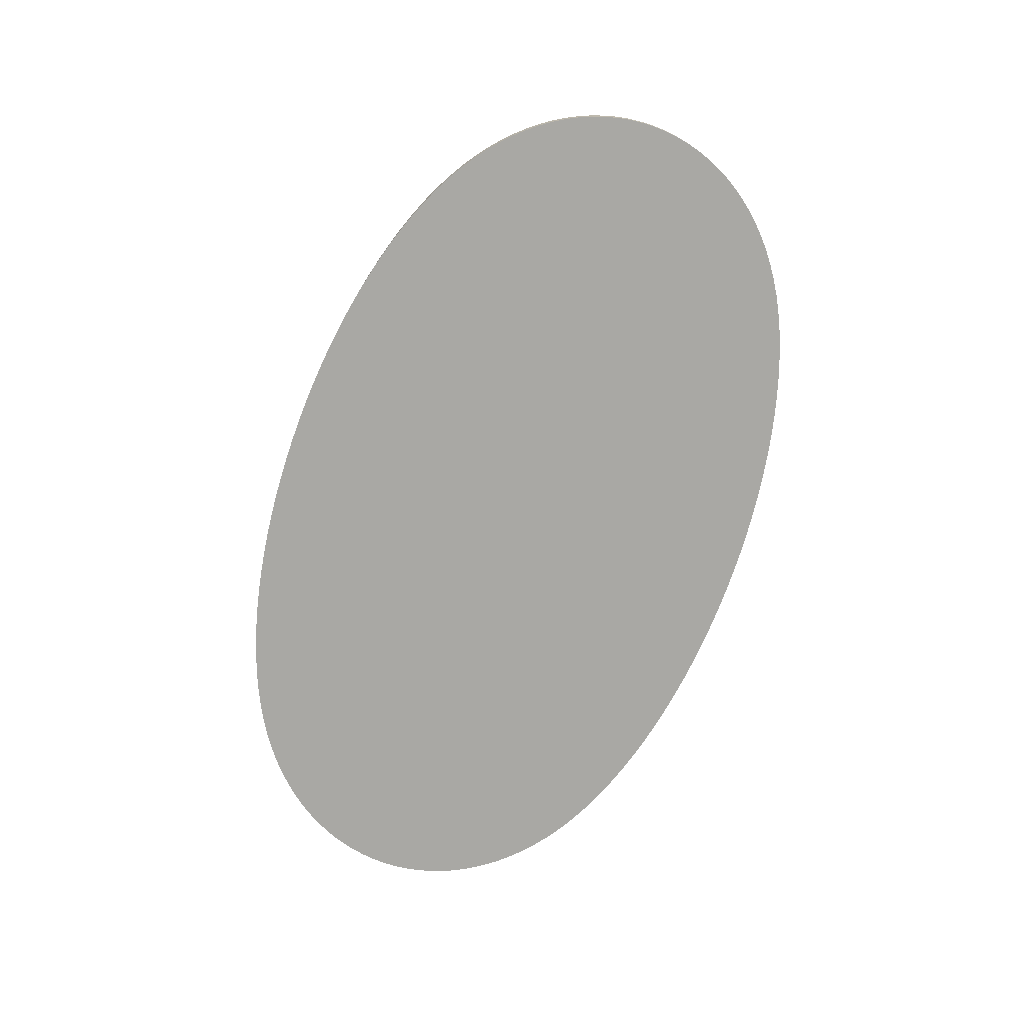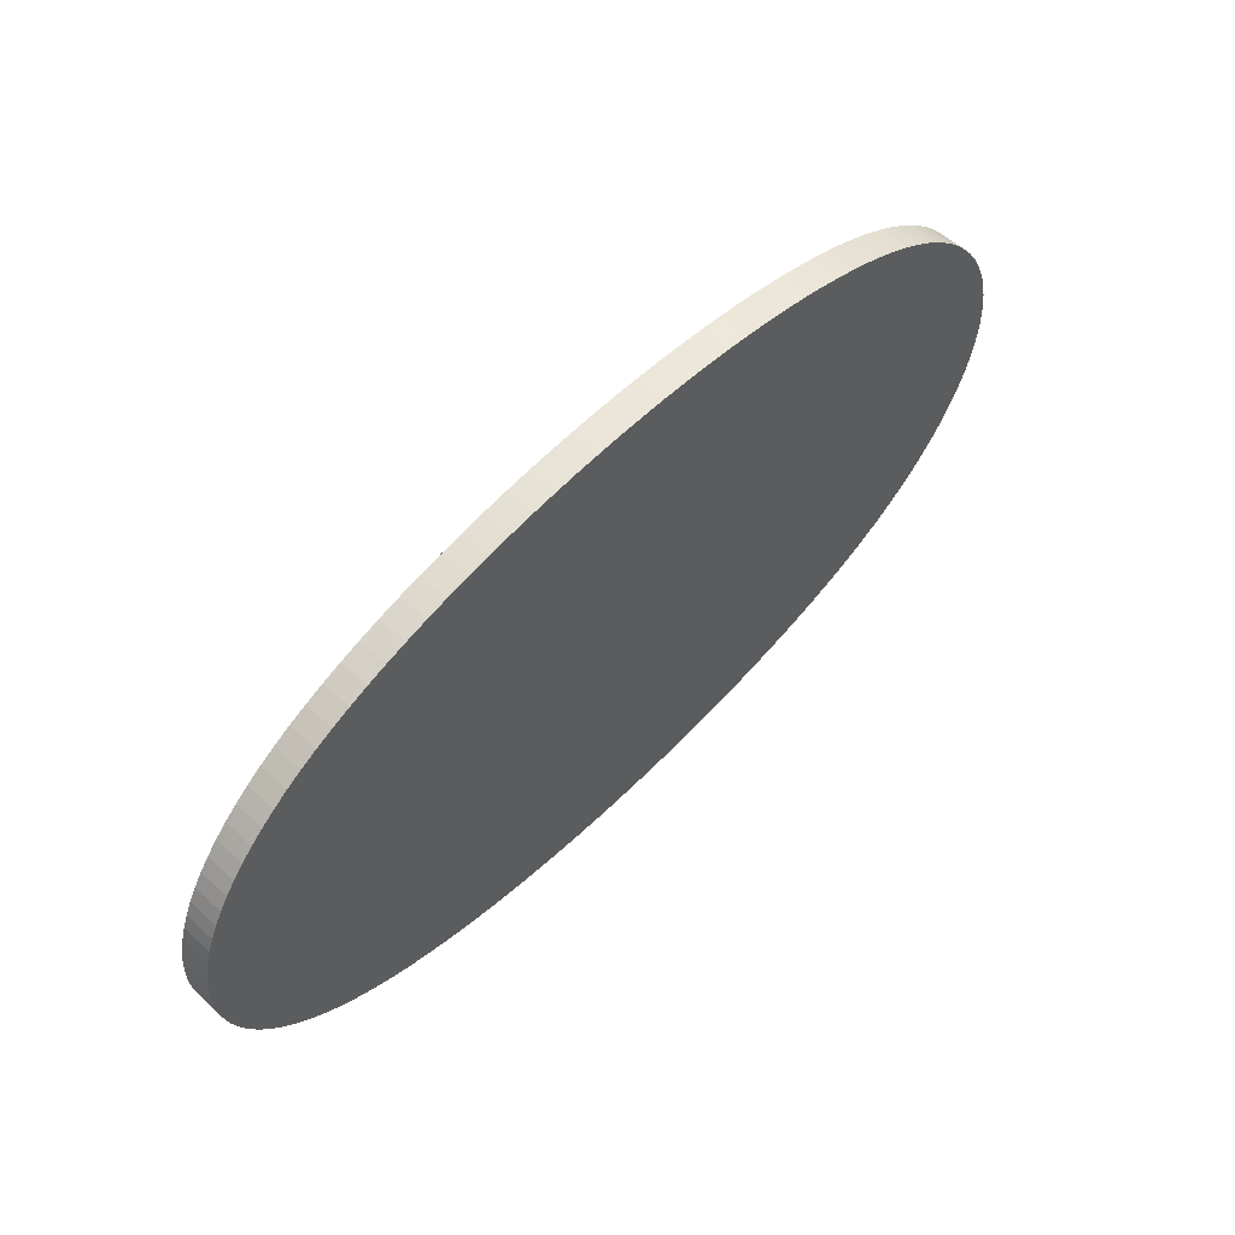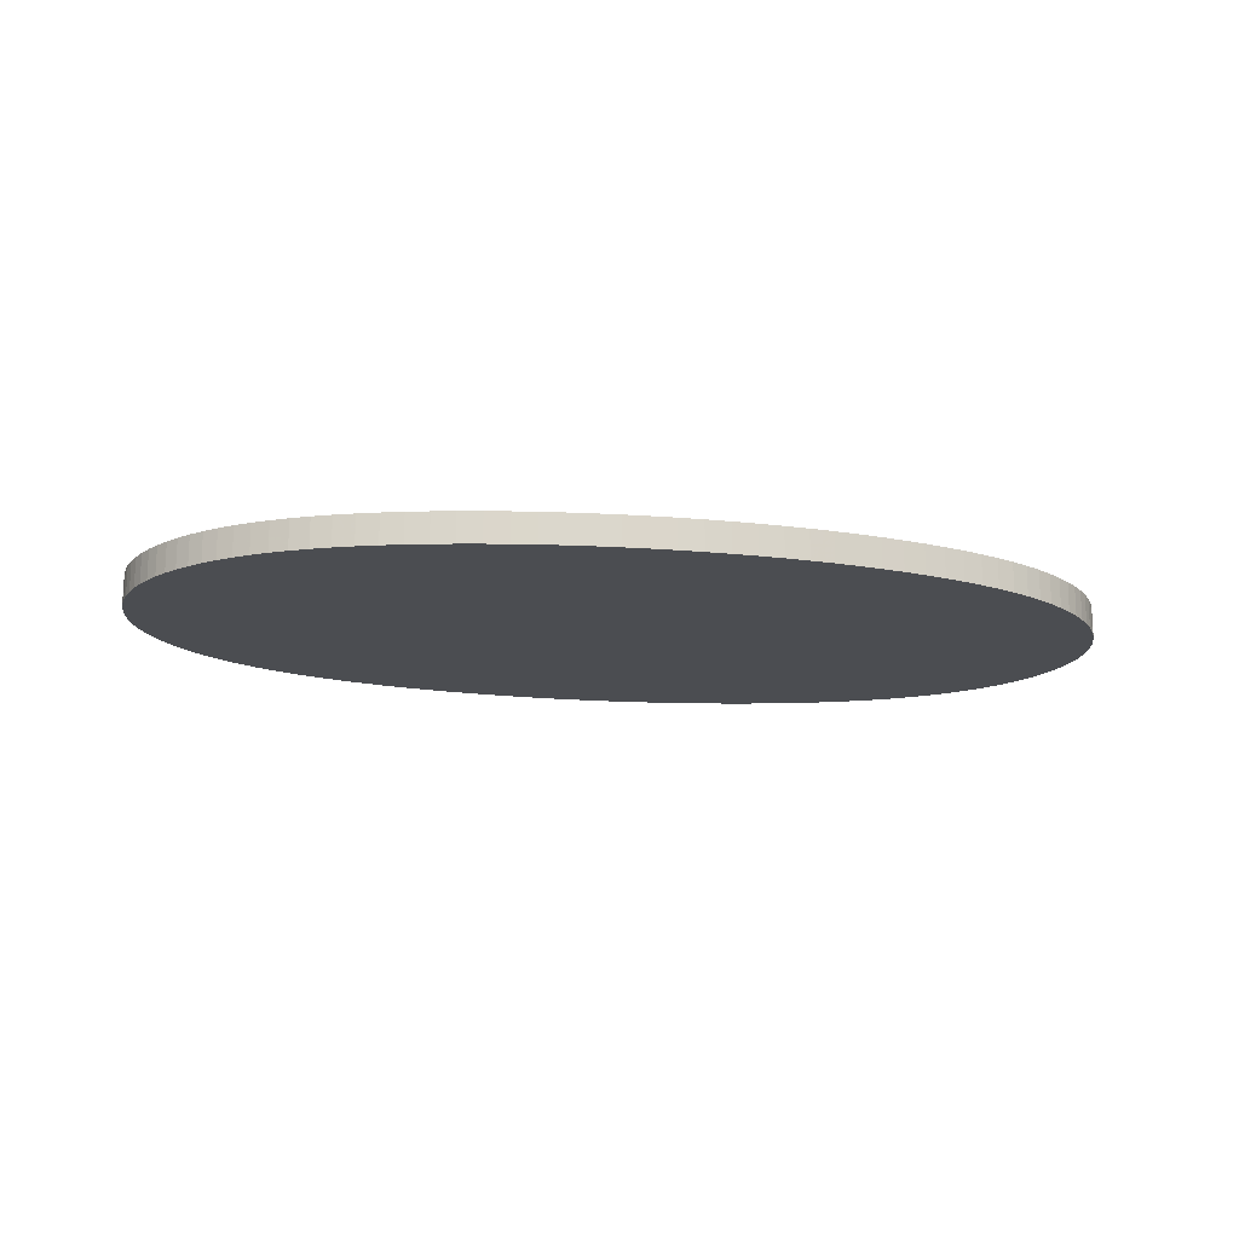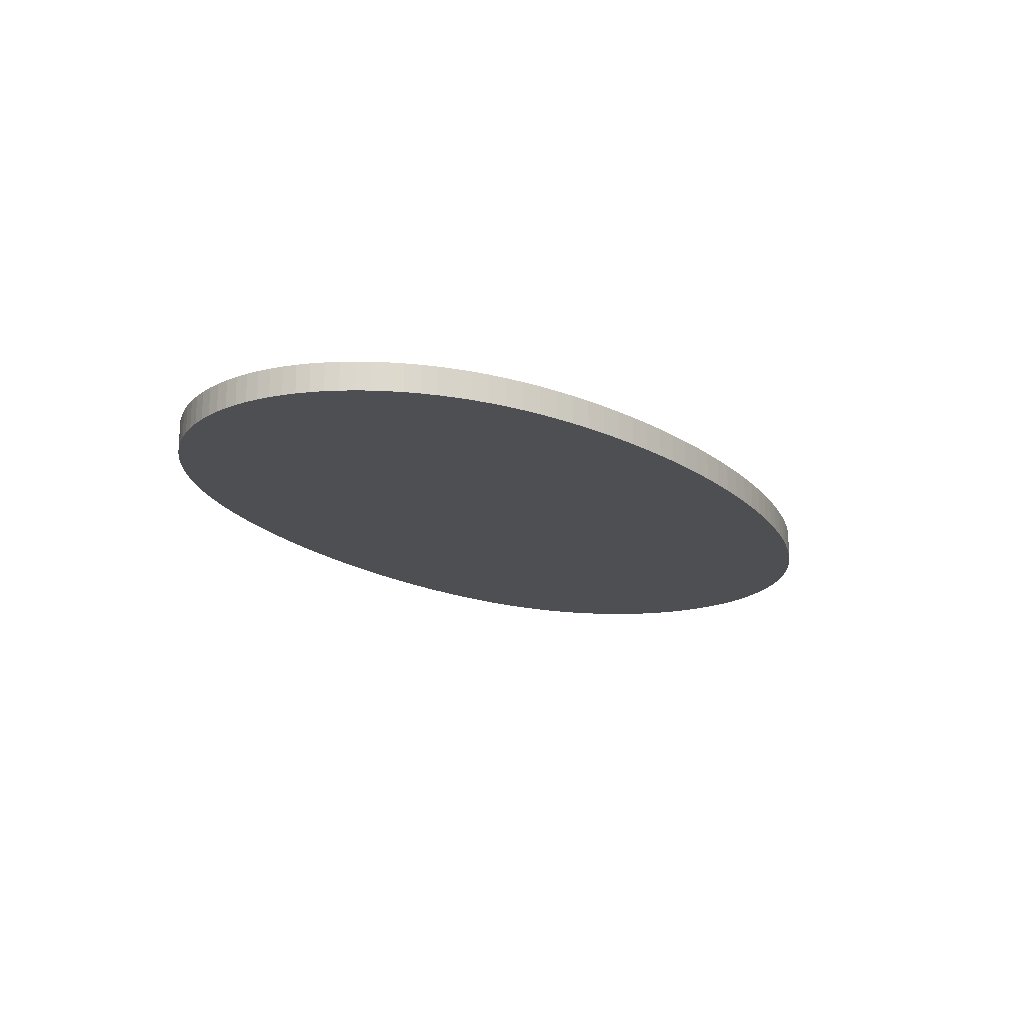
<metadata>
{"format":"obj","ext":"obj","renderer":"f3d","projection":"perspective","resolution":1024,"background":"white","views":[{"elev":-74.8,"azim":-107.5,"up":"+Z"},{"elev":55.2,"azim":-46.2,"up":"+Y"},{"elev":-16.1,"azim":-8.6,"up":"+Z"},{"elev":-17.5,"azim":-55.1,"up":"+Z"}]}
</metadata>
<code>
v -0.364 0.1957 0.01678
v 0.3777 -0.1947 0.01513
v -0.3641 0.1957 -0.0144
v 0.3776 -0.1947 -0.01605
v -0.4931 -0.01686 0.01682
v -0.00307 0.2862 0.01622
v -0.4932 -0.01683 -0.01436
v 0.5068 0.01781 0.01509
v 0.5068 0.01784 -0.01609
v -0.4551 -0.1293 0.01665
v -0.2013 0.2598 0.01655
v -0.4552 -0.1293 -0.01452
v -0.2013 0.2598 -0.01463
v 0.4688 0.1303 0.01525
v 0.4687 0.1303 -0.01592
v -0.463 0.09796 0.01687
v 0.1965 0.2736 0.01586
v -0.4631 0.09799 -0.01431
v 0.1964 0.2736 -0.01531
v 0.4767 -0.09701 0.01504
v -0.1828 -0.2726 0.01605
v 0.4766 -0.09698 -0.01614
v -0.1829 -0.2726 -0.01513
v -0.4108 -0.1785 -0.01465
v 0.4244 0.1795 0.01538
v 0.3029 -0.2314 0.01523
v 0.4244 0.1796 -0.0158
v 0.3028 -0.2314 -0.01595
v -0.4866 0.04148 0.01686
v 0.09866 0.2848 0.01604
v -0.4867 0.0415 -0.01432
v 0.09861 0.2849 -0.01513
v 0.5003 -0.04052 0.01505
v 0.5002 -0.04049 -0.01613
v -0.4826 -0.0746 0.01675
v -0.1045 0.2778 0.01639
v -0.4827 -0.07457 -0.01443
v -0.1045 0.2778 -0.01478
v 0.4963 0.07556 0.01516
v 0.1181 -0.2768 0.01551
v 0.4962 0.07558 -0.01602
v 0.1181 -0.2768 -0.01566
v -0.4222 0.1502 0.01684
v 0.2861 0.2523 0.01568
v -0.4222 0.1502 -0.01433
v 0.2861 0.2524 -0.01549
v -0.2724 -0.2514 0.01622
v 0.4358 -0.1492 -0.01611
v -0.2725 -0.2514 -0.01495
v -0.3823 -0.2004 -0.01471
v -0.3285 0.2152 0.01673
v -0.3286 0.2152 -0.01444
v 0.396 0.2014 0.01545
v 0.3959 0.2014 -0.01573
v 0.3421 -0.2142 -0.016
v -0.492 0.01239 0.01684
v 0.04802 0.2867 0.01613
v -0.4921 0.01241 -0.01433
v 0.04797 0.2868 -0.01504
v 0.5057 -0.01143 0.01506
v -0.03435 -0.2858 0.01577
v 0.5056 -0.0114 -0.01611
v -0.03441 -0.2857 -0.0154
v -0.471 -0.1025 0.0167
v -0.1537 0.27 0.01647
v -0.471 -0.1025 -0.01447
v -0.1538 0.27 -0.0147
v 0.4846 0.1034 0.0152
v 0.4846 0.1035 -0.01597
v 0.1673 -0.269 -0.01574
v -0.4447 0.1248 0.01686
v -0.4448 0.1248 -0.01432
v 0.4584 -0.1238 0.01505
v 0.4584 -0.1238 -0.01613
v -0.435 -0.1548 0.01659
v -0.2466 0.2473 0.01662
v -0.4351 -0.1548 -0.01458
v 0.4487 0.1557 0.01531
v 0.2603 -0.2463 0.01529
v 0.4487 0.1558 -0.01586
v 0.2602 -0.2463 -0.01589
v -0.477 0.0701 0.01687
v 0.1483 0.2805 0.01595
v -0.477 0.07013 -0.01431
v 0.1483 0.2805 -0.01522
v 0.4906 -0.06915 0.01504
v 0.4906 -0.06912 -0.01613
v -0.49 -0.04595 0.01679
v -0.4901 -0.04593 -0.01439
v -0.05413 0.2832 -0.01487
v 0.5036 0.04694 -0.01606
v -0.3953 0.1739 0.01681
v 0.3265 0.2379 0.0156
v -0.3953 0.1739 -0.01436
v 0.3265 0.2379 -0.01557
v 0.4089 -0.173 0.01509
v -0.3129 -0.2369 -0.01487
v 0.3801 0.2115 -0.01569
v -0.2683 0.2401 -0.01453
v 0.282 -0.2392 0.01526
v -0.3468 0.2057 0.01676
v 0.3633 0.2209 0.01552
v -0.3468 0.2057 -0.01442
v 0.3632 0.2209 -0.01565
v 0.3605 -0.2048 0.01515
v 0.3604 -0.2047 -0.01603
v -0.4931 -0.002234 0.01683
v 0.0225 0.2868 0.01618
v -0.4932 -0.002207 -0.01434
v 0.5068 0.003191 0.01508
v 0.5067 0.003218 -0.0161
v -0.003124 0.2862 -0.01495
v 0.01674 -0.2852 0.01568
v 0.01669 -0.2852 -0.01549
v -0.4636 -0.1161 0.01668
v -0.1777 0.2652 0.01651
v -0.4636 -0.116 -0.0145
v 0.4772 0.117 0.01523
v 0.1914 -0.2642 0.01539
v 0.4772 0.117 -0.01595
v 0.1913 -0.2642 -0.01578
v -0.4544 0.1115 0.01686
v 0.2198 0.2692 0.01582
v -0.4545 0.1115 -0.01431
v 0.2198 0.2693 -0.01536
v 0.4681 -0.1106 0.01504
v -0.2061 -0.2683 0.01609
v 0.468 -0.1105 -0.01613
v -0.2062 -0.2682 -0.01508
v -0.4234 -0.1669 0.01656
v -0.2683 0.2401 0.01665
v -0.4235 -0.1669 -0.01461
v 0.4371 0.1679 0.01534
v 0.437 0.1679 -0.01583
v -0.4823 0.05587 0.01686
v -0.4824 0.05589 -0.01431
v 0.496 -0.05491 0.01504
v 0.4959 -0.05488 -0.01613
v -0.4868 -0.06035 0.01677
v -0.4869 -0.06032 -0.01441
v 0.5005 0.06131 0.01514
v 0.5004 0.06134 -0.01604
v 0.3067 0.2454 0.01564
v -0.3129 -0.2369 0.01631
v -0.4093 0.1623 -0.01435
v 0.3067 0.2455 -0.01553
v 0.4229 -0.1613 0.01508
v -0.2931 -0.2445 0.01626
v 0.4229 -0.1613 -0.0161
v -0.2931 -0.2445 -0.01491
v 0.1237 0.283 0.016
v 0.4089 -0.1729 -0.01608
v -0.2893 0.2324 -0.0145
v 0.323 -0.2231 0.0152
v 0.1674 -0.269 0.01543
v -0.08499 -0.2839 0.01586
v -0.08505 -0.2838 -0.01531
v -0.3093 0.2241 0.01671
v -0.3971 -0.1897 -0.01468
v -0.3094 0.2241 -0.01447
v 0.4107 0.1907 0.01541
v 0.4107 0.1907 -0.01576
v -0.4899 0.02697 0.01685
v 0.07343 0.2861 0.01609
v -0.4899 0.027 -0.01432
v 0.07338 0.2861 -0.01509
v 0.5035 -0.02601 0.01506
v 0.5035 -0.02599 -0.01612
v -0.4773 -0.08866 0.01673
v -0.4774 -0.08863 -0.01445
v 0.491 0.08961 0.01518
v 0.4909 0.08964 -0.016
v -0.434 0.1377 0.01685
v 0.2647 0.2586 0.01573
v 0.2646 0.2586 -0.01545
v 0.4477 -0.1367 0.01506
v -0.251 -0.2576 0.01618
v 0.4476 -0.1367 -0.01612
v -0.2511 -0.2576 -0.015
v -0.2242 0.2538 0.01658
v -0.4457 -0.1422 -0.01455
v -0.2243 0.2539 -0.01459
v 0.4593 0.1432 0.01528
v 0.4592 0.1432 -0.01589
v 0.2379 -0.2529 -0.01585
v -0.4705 0.08415 0.01687
v 0.1726 0.2773 0.01591
v -0.4706 0.08418 -0.01431
v 0.1726 0.2774 -0.01527
v 0.4842 -0.08319 0.01504
v 0.4841 -0.08316 -0.01614
v -0.4921 -0.03144 0.0168
v -0.02862 0.285 0.01627
v -0.4922 -0.03142 -0.01437
v -0.02867 0.285 -0.01491
v 0.5058 0.0324 0.0151
v 0.04229 -0.284 0.01564
v 0.04223 -0.284 -0.01554
v -0.3802 0.1851 0.0168
v 0.3454 0.2297 0.01556
v -0.3496 -0.2199 0.01639
v -0.3802 0.1851 -0.01438
v 0.3453 0.2297 -0.01562
v -0.3497 -0.2199 -0.01479
v 0.3939 -0.1841 0.01511
v -0.3317 -0.2288 0.01635
v 0.3938 -0.1841 -0.01607
v -0.3318 -0.2287 -0.01483
v -0.4456 -0.1422 0.01662
v 0.2379 -0.2529 0.01532
v -0.159 -0.2764 0.016
v -0.1293 0.2742 0.01643
v -0.1293 0.2742 -0.01474
v 0.1429 -0.2732 0.01547
v -0.05976 -0.2851 0.01582
v 0.3229 -0.2231 -0.01598
v 0.1429 -0.2732 -0.0157
v -0.05982 -0.2851 -0.01536
v 0.4358 -0.1492 0.01507
v 0.2149 -0.2588 -0.01582
v -0.4093 0.1623 0.01683
v -0.2892 0.2324 0.01668
v -0.05408 0.2832 0.01631
v -0.07938 0.2808 0.01635
v 0.2426 0.2642 0.01577
v -0.3665 -0.2105 0.01642
v -0.3823 -0.2004 0.01646
v -0.3971 -0.1898 0.0165
v -0.4108 -0.1786 0.01653
v -0.434 0.1377 -0.01432
v -0.2467 0.2473 -0.01456
v -0.07944 0.2808 -0.01482
v -0.1778 0.2652 -0.01466
v 0.2425 0.2643 -0.0154
v 0.02244 0.2868 -0.015
v 0.1236 0.283 -0.01518
v -0.3665 -0.2104 -0.01475
v 0.3801 0.2114 0.01548
v 0.5037 0.04691 0.01512
v 0.3422 -0.2142 0.01517
v 0.06775 -0.2822 0.0156
v 0.09305 -0.2798 0.01555
v 0.2149 -0.2589 0.01536
v -0.2289 -0.2633 0.01613
v -0.008828 -0.2858 0.01573
v -0.1347 -0.2795 0.01595
v -0.11 -0.282 0.01591
v 0.2819 -0.2391 -0.01592
v 0.06769 -0.2822 -0.01558
v 0.093 -0.2798 -0.01562
v 0.5057 0.03243 -0.01607
v -0.229 -0.2632 -0.01504
v -0.159 -0.2764 -0.01517
v -0.008882 -0.2858 -0.01545
v -0.1347 -0.2795 -0.01522
v -0.11 -0.282 -0.01527
f 3 145 202
f 233 13 11
f 113 197 245
f 228 206 10
f 18 124 188
f 21 206 244
f 176 219 48
f 48 219 147
f 56 29 163
f 116 233 11
f 195 223 193
f 206 21 156
f 226 206 228
f 45 145 3
f 45 230 43
f 157 156 256
f 142 172 41
f 193 223 6
f 6 108 112
f 223 57 6
f 6 57 108
f 112 195 6
f 6 195 193
f 144 206 97
f 154 240 26
f 228 10 130
f 101 29 56
f 101 92 29
f 115 10 206
f 176 223 115
f 115 156 176
f 206 156 115
f 115 101 56
f 31 163 29
f 72 45 124
f 230 45 72
f 127 21 244
f 246 21 211
f 20 196 176
f 176 126 20
f 20 126 128
f 25 162 161
f 73 126 176
f 174 44 175
f 174 123 44
f 175 44 46
f 44 146 46
f 53 25 161
f 53 223 176
f 176 196 53
f 196 25 53
f 143 146 44
f 203 102 104
f 107 88 56
f 192 88 107
f 107 5 192
f 7 5 107
f 194 5 7
f 192 5 194
f 186 29 16
f 29 92 16
f 16 188 186
f 18 188 16
f 16 124 18
f 16 122 124
f 94 202 145
f 13 233 231
f 180 116 11
f 11 13 180
f 176 156 205
f 240 105 205
f 205 105 2
f 247 21 246
f 247 156 21
f 256 156 247
f 227 226 228
f 228 159 227
f 227 159 50
f 89 194 7
f 89 140 139
f 139 88 89
f 89 88 192
f 192 194 89
f 254 113 245
f 162 25 27
f 168 34 138
f 138 137 86
f 86 87 138
f 30 32 164
f 164 57 30
f 250 42 40
f 144 97 148
f 148 97 150
f 148 206 144
f 148 47 206
f 244 206 177
f 206 47 177
f 206 226 201
f 106 105 240
f 4 2 106
f 2 105 106
f 36 212 116
f 1 101 3
f 76 115 223
f 101 115 76
f 223 36 76
f 76 36 116
f 222 101 76
f 116 180 76
f 76 180 231
f 56 88 35
f 35 115 56
f 35 88 139
f 139 140 35
f 228 130 229
f 186 188 82
f 134 27 25
f 134 78 80
f 172 142 184
f 142 134 184
f 184 134 80
f 86 20 190
f 196 20 33
f 33 20 86
f 86 137 33
f 189 187 17
f 17 187 123
f 151 32 30
f 123 187 151
f 30 57 151
f 151 57 223
f 223 53 151
f 151 53 123
f 189 85 83
f 83 187 189
f 83 151 187
f 102 203 200
f 200 238 102
f 53 238 200
f 123 53 200
f 44 123 200
f 200 143 44
f 173 16 92
f 43 230 173
f 13 231 182
f 182 180 13
f 231 180 182
f 233 116 65
f 116 212 65
f 96 219 176
f 176 205 96
f 147 219 96
f 109 89 7
f 7 107 109
f 109 107 56
f 152 109 233
f 233 134 152
f 152 134 142
f 147 96 152
f 150 97 208
f 208 97 206
f 206 201 208
f 113 254 114
f 245 156 61
f 61 156 215
f 236 134 233
f 27 134 236
f 32 151 236
f 236 83 85
f 151 83 236
f 168 138 9
f 9 62 168
f 111 62 9
f 57 164 166
f 166 59 57
f 166 164 32
f 32 236 166
f 250 40 242
f 119 156 242
f 242 40 119
f 119 40 155
f 100 156 119
f 100 205 156
f 26 240 100
f 240 205 100
f 209 130 10
f 209 75 130
f 224 36 223
f 212 36 38
f 36 224 38
f 92 101 199
f 101 1 199
f 202 94 199
f 199 94 92
f 153 231 160
f 51 101 222
f 51 52 101
f 3 101 103
f 101 52 103
f 52 160 103
f 103 160 231
f 103 45 3
f 103 231 233
f 233 109 103
f 103 109 45
f 131 153 222
f 222 76 131
f 131 76 231
f 64 35 169
f 115 35 64
f 135 29 186
f 186 82 135
f 183 78 14
f 14 184 183
f 15 184 14
f 91 142 141
f 172 184 120
f 120 184 15
f 15 14 120
f 196 33 110
f 8 196 110
f 110 9 8
f 111 9 110
f 123 174 225
f 225 174 175
f 175 234 225
f 146 143 93
f 93 200 203
f 143 200 93
f 43 173 221
f 221 173 92
f 221 94 145
f 92 94 221
f 122 16 71
f 16 173 71
f 124 122 71
f 71 72 124
f 230 72 71
f 71 173 230
f 124 45 84
f 84 188 124
f 84 82 188
f 28 154 26
f 26 100 28
f 89 109 237
f 109 152 237
f 152 28 237
f 237 28 157
f 159 24 237
f 50 159 237
f 237 227 50
f 226 227 237
f 157 253 129
f 129 237 157
f 208 237 129
f 252 179 129
f 197 113 198
f 113 114 198
f 215 156 218
f 156 157 218
f 255 157 256
f 255 253 157
f 256 247 255
f 255 247 246
f 246 211 255
f 211 253 255
f 27 236 54
f 104 98 54
f 162 27 54
f 161 162 54
f 54 53 161
f 98 238 54
f 54 238 53
f 19 234 175
f 125 234 19
f 19 85 189
f 19 236 85
f 189 17 19
f 22 9 138
f 22 152 142
f 128 74 22
f 22 20 128
f 235 166 236
f 235 195 112
f 59 166 235
f 112 108 235
f 108 57 235
f 57 59 235
f 245 197 241
f 241 156 245
f 241 242 156
f 197 198 241
f 241 198 249
f 214 155 40
f 79 243 210
f 119 243 79
f 79 100 119
f 212 38 213
f 232 38 224
f 232 224 223
f 232 235 236
f 232 236 233
f 233 38 232
f 158 51 222
f 99 231 153
f 153 131 99
f 99 131 231
f 133 14 78
f 78 134 133
f 133 134 25
f 68 14 133
f 133 141 68
f 133 25 196
f 196 141 133
f 239 196 91
f 91 141 239
f 239 141 196
f 172 120 69
f 69 171 172
f 68 171 69
f 118 14 68
f 118 120 14
f 60 33 167
f 60 110 33
f 60 167 168
f 168 62 60
f 60 62 111
f 111 110 60
f 45 109 58
f 58 84 45
f 58 109 56
f 157 28 63
f 63 218 157
f 63 114 254
f 63 254 245
f 245 61 63
f 121 70 220
f 55 28 152
f 4 106 55
f 55 106 240
f 240 154 55
f 10 115 12
f 12 209 10
f 181 209 12
f 204 208 201
f 204 237 208
f 204 201 226
f 226 237 204
f 149 48 147
f 147 152 149
f 150 208 49
f 208 129 49
f 49 129 179
f 49 148 150
f 47 148 49
f 23 129 253
f 23 211 21
f 23 253 211
f 95 54 236
f 95 19 175
f 236 19 95
f 175 46 95
f 95 46 146
f 146 93 95
f 95 93 203
f 95 203 104
f 104 54 95
f 152 22 178
f 178 22 74
f 178 149 152
f 48 149 178
f 176 48 178
f 178 74 73
f 178 73 176
f 251 22 142
f 9 22 251
f 251 142 91
f 91 196 251
f 251 196 8
f 8 9 251
f 191 138 87
f 191 22 138
f 191 87 86
f 86 190 191
f 191 190 20
f 20 22 191
f 233 65 67
f 67 38 233
f 67 213 38
f 223 195 90
f 90 232 223
f 195 235 90
f 235 232 90
f 68 141 39
f 39 171 68
f 39 142 41
f 39 141 142
f 84 58 165
f 163 31 165
f 56 163 165
f 165 58 56
f 114 63 217
f 217 198 114
f 249 198 217
f 217 40 42
f 217 214 40
f 70 155 217
f 155 214 217
f 217 250 249
f 217 42 250
f 4 55 207
f 207 55 152
f 207 2 4
f 207 205 2
f 207 96 205
f 207 152 96
f 154 28 216
f 216 55 154
f 28 55 216
f 89 237 66
f 237 12 66
f 77 12 237
f 77 24 132
f 77 237 24
f 181 12 77
f 77 209 181
f 75 209 77
f 136 165 31
f 84 165 136
f 136 135 82
f 82 84 136
f 248 28 100
f 248 79 81
f 100 79 248
f 185 63 28
f 185 217 63
f 28 248 185
f 70 217 185
f 185 220 70
f 185 248 81
f 81 79 185
f 185 79 210
f 243 220 185
f 210 243 185
f 140 89 37
f 89 66 37
f 37 35 140
f 169 35 37
f 117 12 115
f 117 66 12
f 169 37 170
f 170 37 66
f 170 66 64
f 170 64 169
f 229 24 159
f 229 159 228
f 229 130 132
f 132 24 229
f 184 78 183
f 80 78 184
f 33 138 34
f 137 138 33
f 168 167 33
f 33 34 168
f 238 98 104
f 104 102 238
f 244 177 179
f 179 252 244
f 155 70 121
f 121 119 155
f 199 1 3
f 3 202 199
f 225 234 125
f 225 125 123
f 221 45 43
f 145 45 221
f 126 73 74
f 128 126 74
f 244 252 129
f 129 127 244
f 123 125 19
f 19 17 123
f 250 242 241
f 249 250 241
f 153 160 158
f 222 153 158
f 158 160 52
f 52 51 158
f 118 69 120
f 68 69 118
f 215 218 63
f 63 61 215
f 220 119 121
f 220 243 119
f 49 179 177
f 49 177 47
f 127 129 23
f 21 127 23
f 212 213 67
f 67 65 212
f 172 171 39
f 41 172 39
f 132 130 77
f 130 75 77
f 29 135 136
f 136 31 29
f 64 66 117
f 115 64 117

</code>
